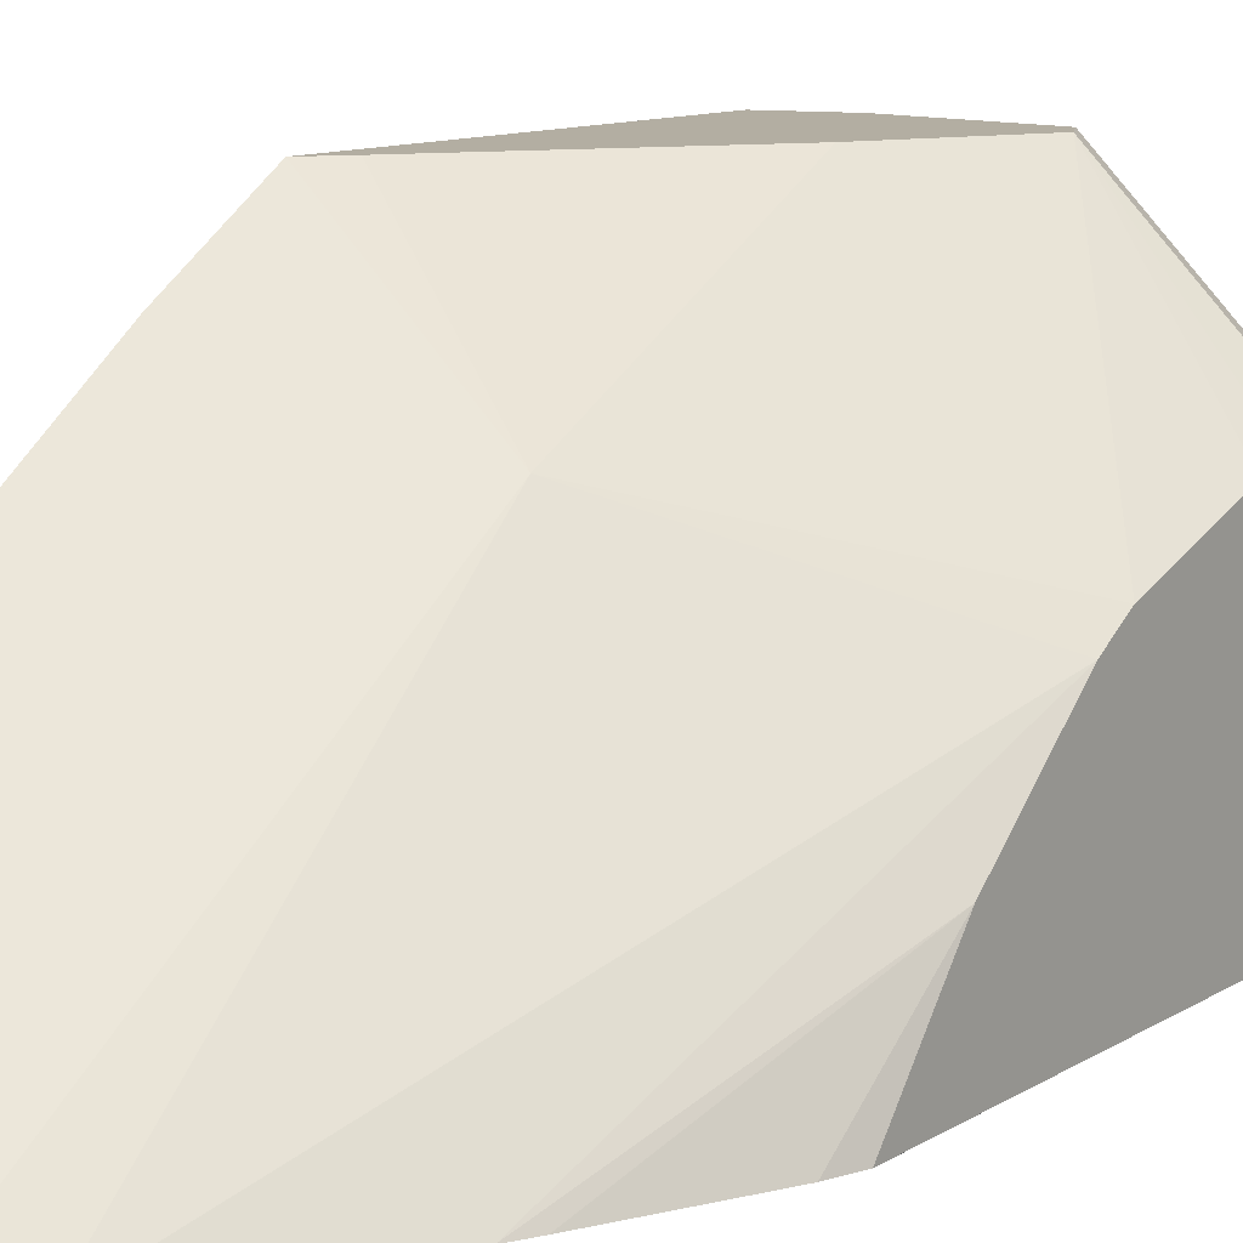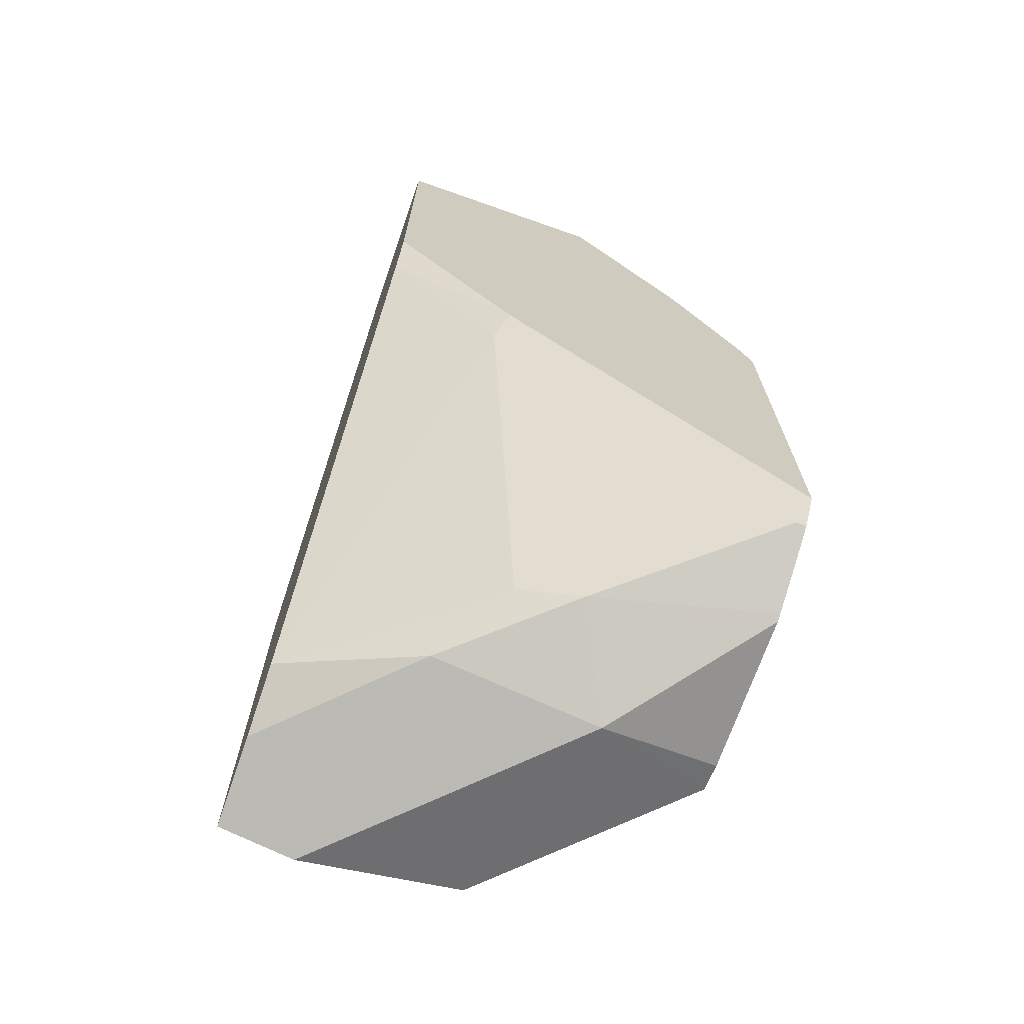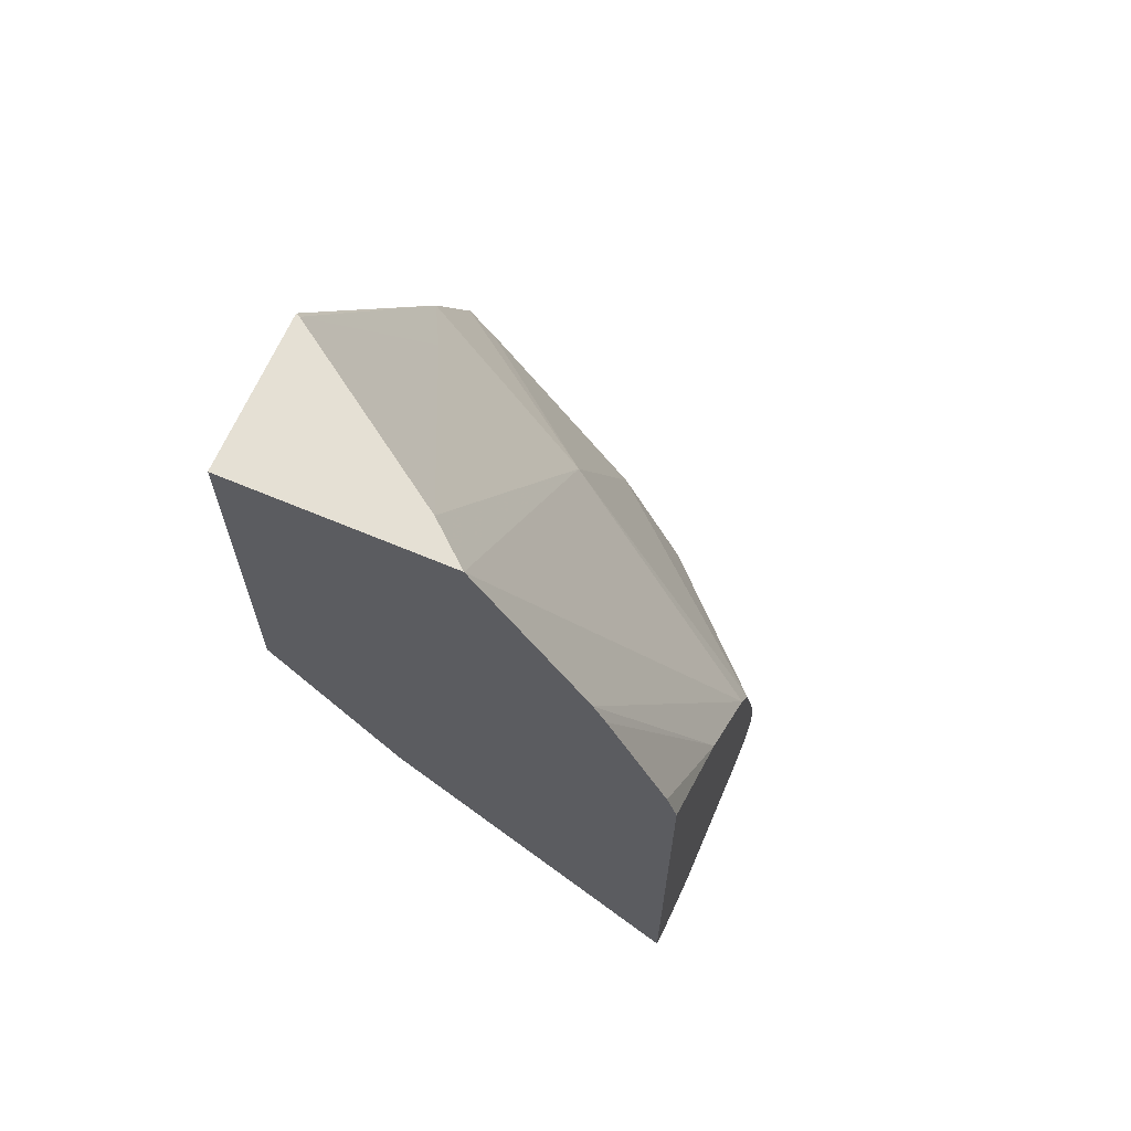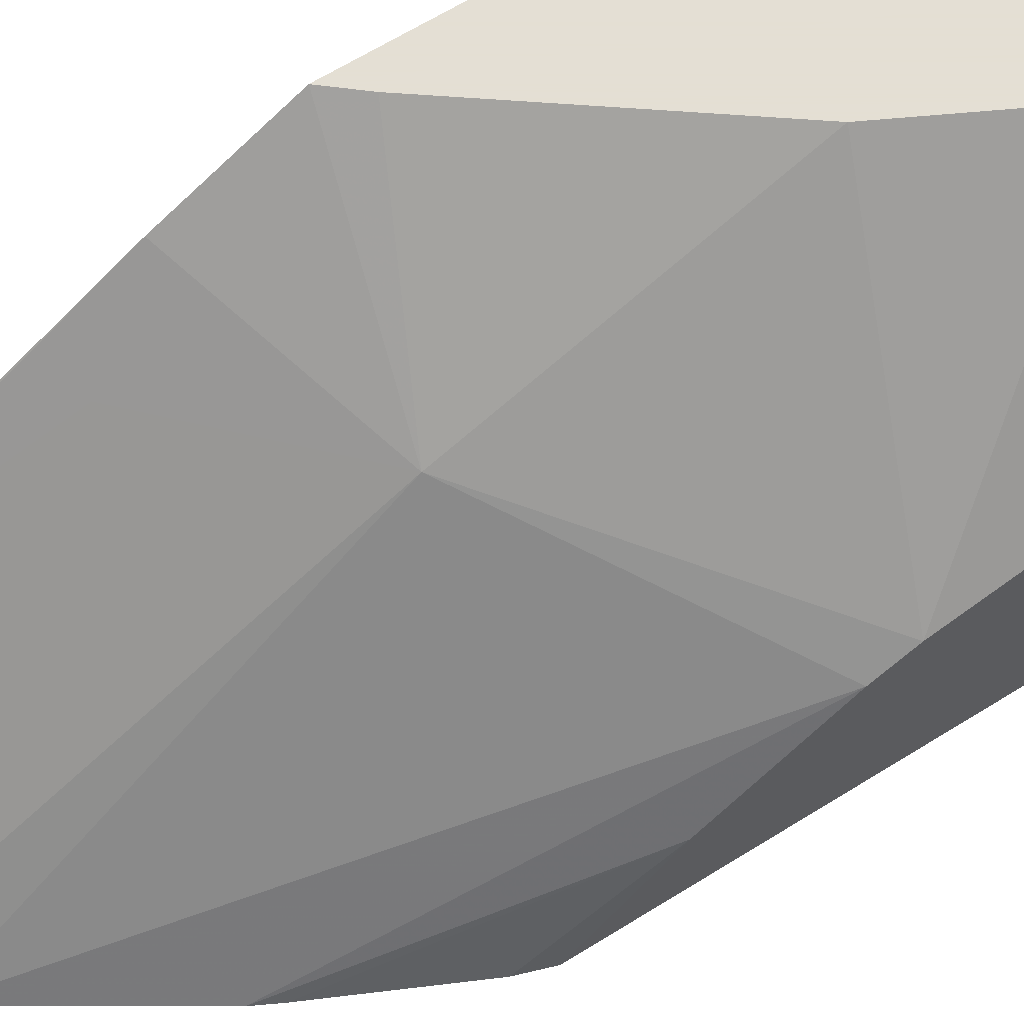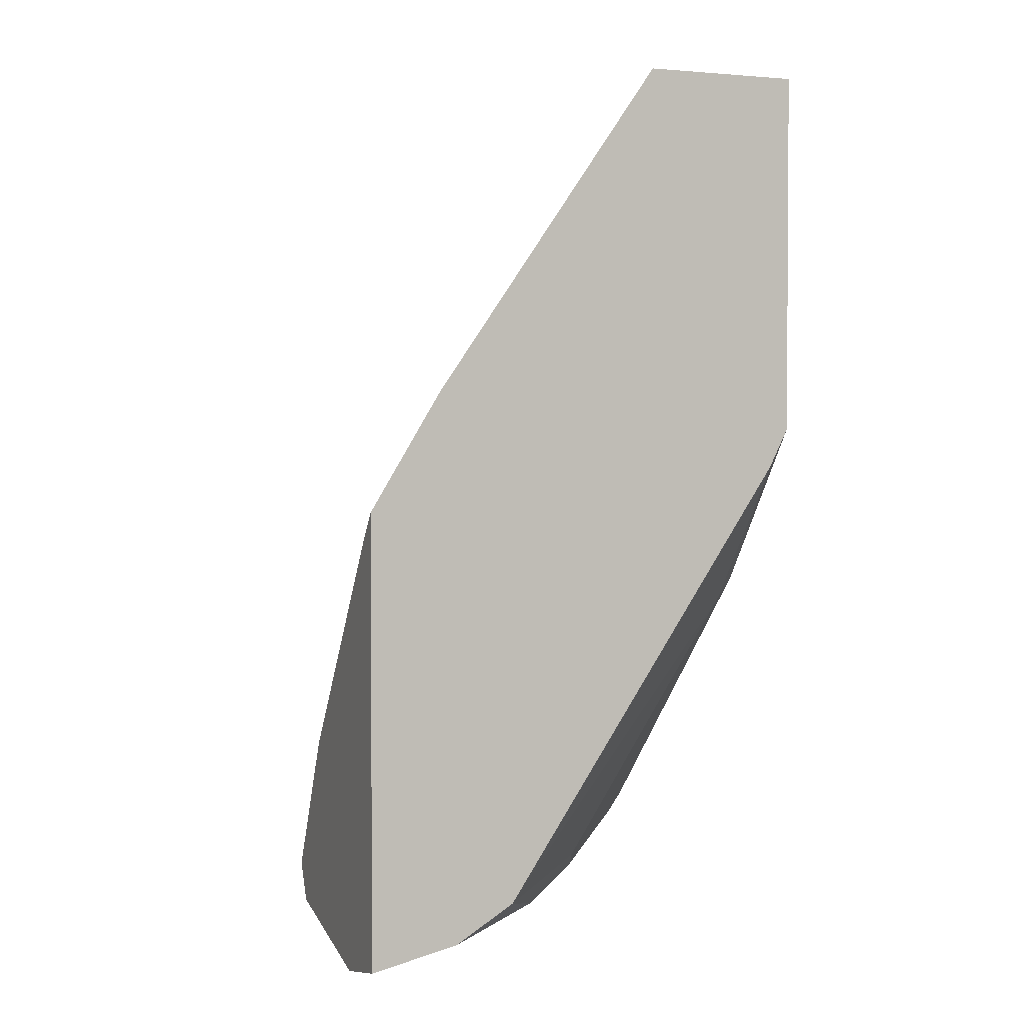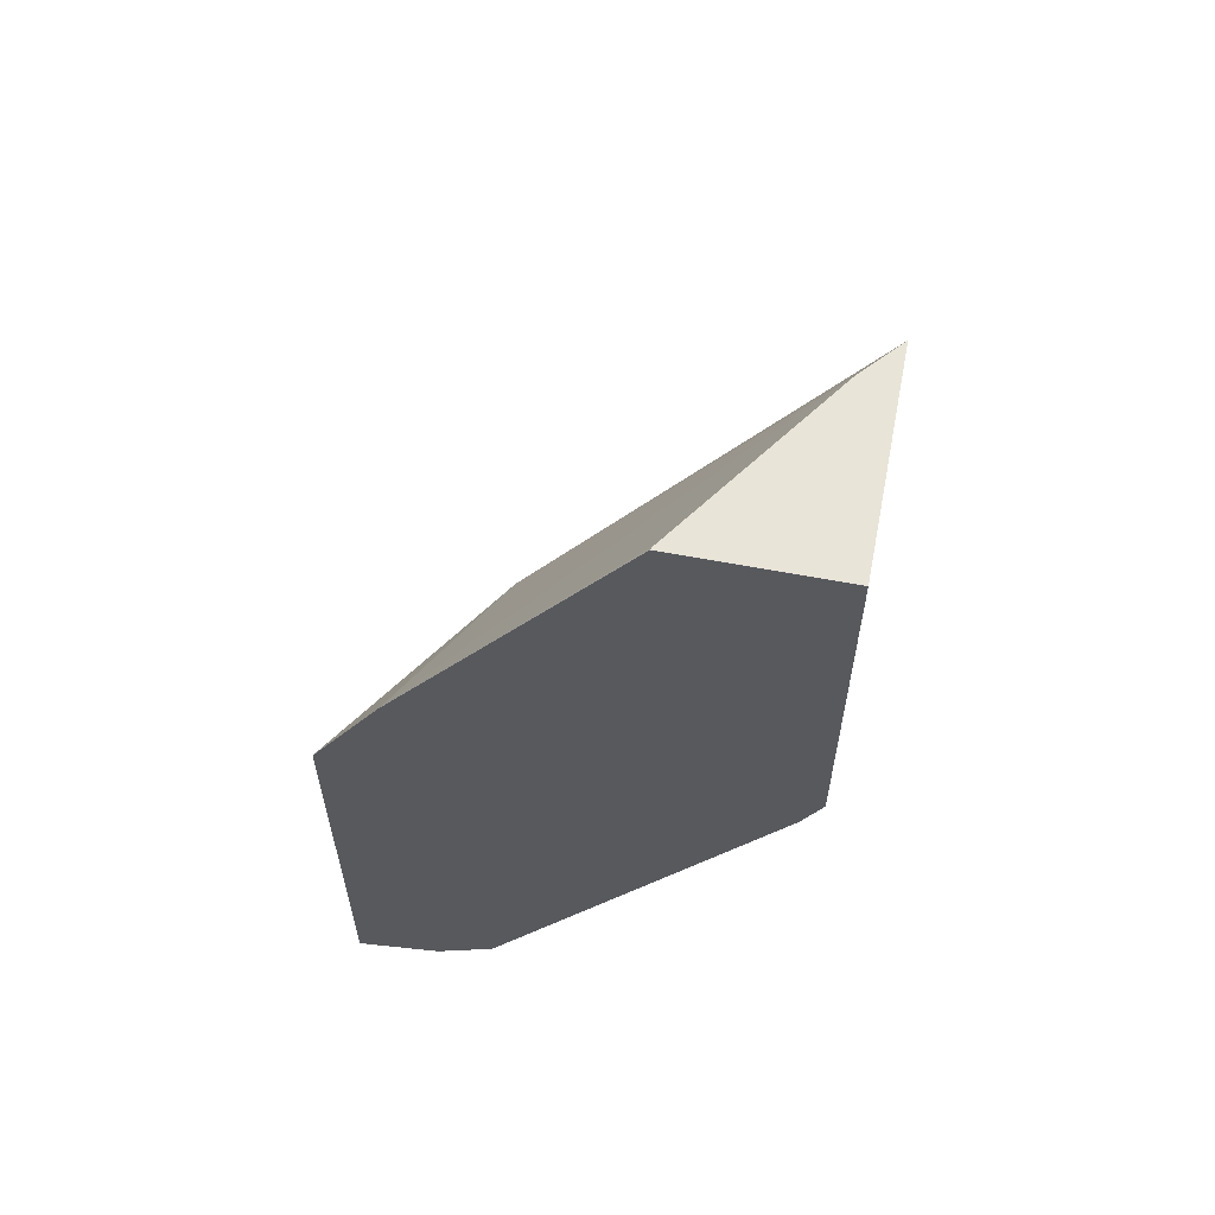
<metadata>
{"format":"obj","ext":"obj","renderer":"f3d","projection":"perspective","resolution":1024,"background":"white","views":[{"elev":10.8,"azim":-145.7,"up":"+Z"},{"elev":-69.8,"azim":160.6,"up":"+Y"},{"elev":65.3,"azim":-156.9,"up":"+Y"},{"elev":66.3,"azim":-121.8,"up":"+Z"},{"elev":2.2,"azim":68.4,"up":"+Y"},{"elev":59.9,"azim":101.1,"up":"+Y"}]}
</metadata>
<code>
v 0.4747 -0.6474 -0.4181
v 0.4747 -0.618 -0.436
v 0.4278 -0.6371 -0.4551
v 0.4682 -0.6553 -0.4181
v 0.4747 -0.7603 -0.4181
v 0.4747 -0.5353 -0.4935
v 0.4737 -0.5353 -0.494
v 0.4642 -0.6007 -0.4551
v 0.4296 -0.5353 -0.5242
v 0.4224 -0.5353 -0.5303
v 0.4194 -0.5353 -0.5329
v 0.3706 -0.6818 -0.4799
v 0.3706 -0.6917 -0.4742
v 0.428 -0.7105 -0.4181
v 0.4556 -0.7645 -0.4181
v 0.4747 -0.7602 -0.4185
v 0.4747 -0.5353 -0.5329
v 0.3919 -0.5794 -0.5329
v 0.3706 -0.6509 -0.5053
v 0.3706 -0.7281 -0.4625
v 0.4101 -0.7463 -0.4181
v 0.4104 -0.7457 -0.4181
v 0.4369 -0.7604 -0.4181
v 0.4005 -0.7645 -0.4733
v 0.4369 -0.7645 -0.4369
v 0.4747 -0.7554 -0.44
v 0.4747 -0.627 -0.5329
v 0.3888 -0.5856 -0.5329
v 0.3734 -0.6189 -0.5329
v 0.3706 -0.627 -0.5329
v 0.3706 -0.7362 -0.4601
v 0.3732 -0.7463 -0.4551
v 0.4147 -0.7554 -0.4181
v 0.3706 -0.7554 -0.4622
v 0.3706 -0.756 -0.5074
v 0.4126 -0.7524 -0.4975
v 0.4414 -0.7554 -0.4733
v 0.3706 -0.7571 -0.4696
v 0.4747 -0.7463 -0.4551
v 0.4747 -0.6371 -0.5279
v 0.4434 -0.6685 -0.5329
v 0.3706 -0.627 -0.5329
v 0.3706 -0.6788 -0.5329
v 0.3706 -0.7488 -0.4589
v 0.3706 -0.7553 -0.5091
v 0.3706 -0.7514 -0.5178
v 0.3732 -0.7463 -0.5279
v 0.3706 -0.7413 -0.5329
v 0.407 -0.7049 -0.5329
v 0.446 -0.6735 -0.5279
v 0.4278 -0.7463 -0.4915
v 0.3706 -0.7413 -0.5329
v 0.3706 -0.7463 -0.5279
f 19 29 30
f 20 31 21
f 21 31 32
f 24 36 37
f 23 34 24
f 23 33 34
f 24 35 36
f 19 28 29
f 21 32 33
f 18 28 19
f 12 34 44
f 15 25 26
f 15 24 25
f 15 23 24
f 13 22 14
f 13 21 22
f 47 52 48
f 12 20 13
f 12 31 20
f 12 44 31
f 24 37 25
f 12 38 34
f 15 26 16
f 24 34 38
f 36 45 46
f 25 37 26
f 12 35 38
f 47 53 52
f 46 53 47
f 41 50 49
f 40 50 41
f 39 50 40
f 39 51 50
f 37 51 39
f 36 51 37
f 36 50 51
f 24 38 35
f 36 49 50
f 36 47 48
f 36 46 47
f 35 45 36
f 32 34 33
f 32 44 34
f 31 44 32
f 30 42 43
f 29 42 30
f 27 40 41
f 26 37 39
f 36 48 49
f 12 45 35
f 13 20 21
f 12 53 46
f 3 9 10
f 3 8 9
f 2 8 3
f 2 7 8
f 2 6 7
f 1 6 2
f 1 17 6
f 1 27 17
f 1 40 27
f 1 39 40
f 3 10 11
f 1 26 39
f 1 15 5
f 1 23 15
f 1 33 23
f 1 21 33
f 1 22 21
f 1 14 22
f 1 4 14
f 1 3 4
f 1 2 3
f 12 46 45
f 1 16 26
f 3 11 12
f 1 5 16
f 3 13 14
f 3 12 13
f 12 52 53
f 12 43 52
f 12 30 43
f 12 19 30
f 12 18 19
f 11 28 18
f 11 29 28
f 11 42 29
f 11 43 42
f 11 52 43
f 11 18 12
f 11 49 48
f 3 14 4
f 11 48 52
f 5 15 16
f 6 17 11
f 6 11 10
f 6 9 7
f 6 10 9
f 7 9 8
f 11 17 27
f 11 27 41
f 11 41 49

</code>
